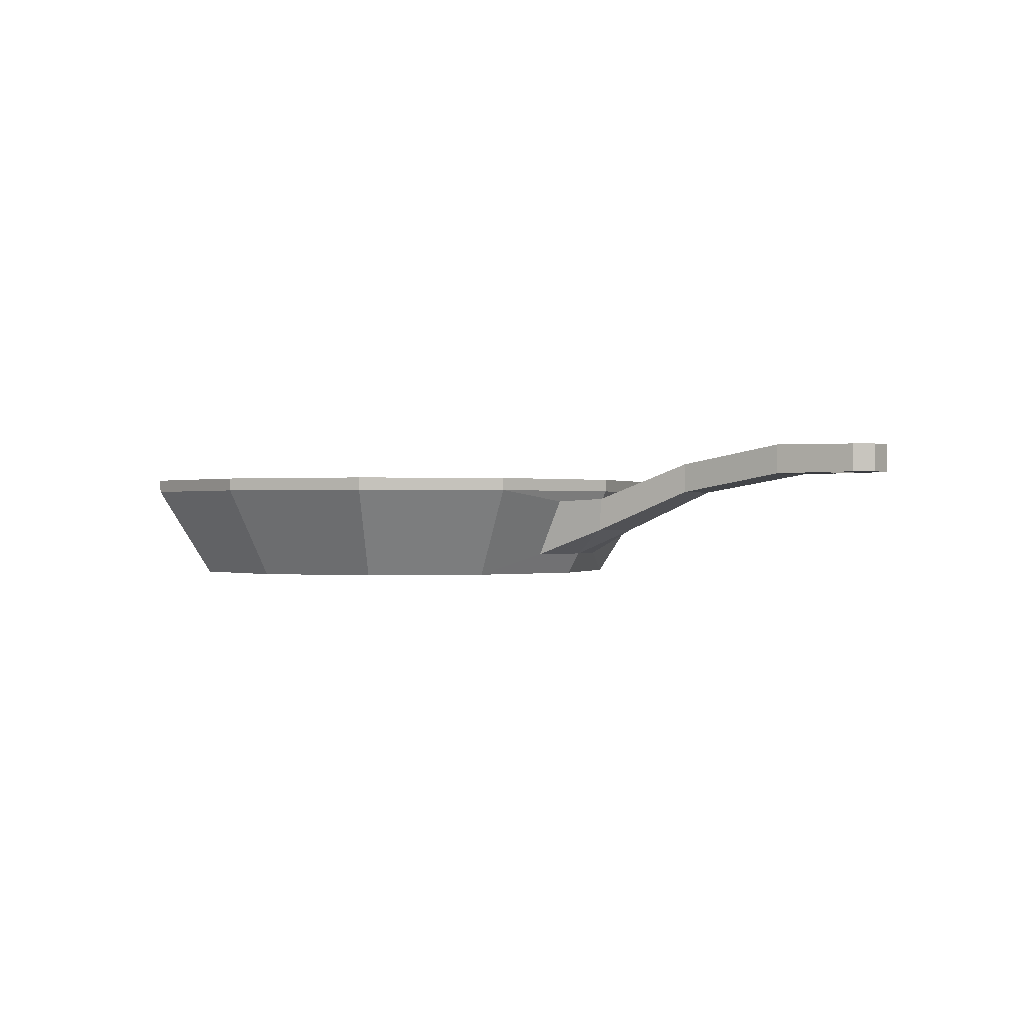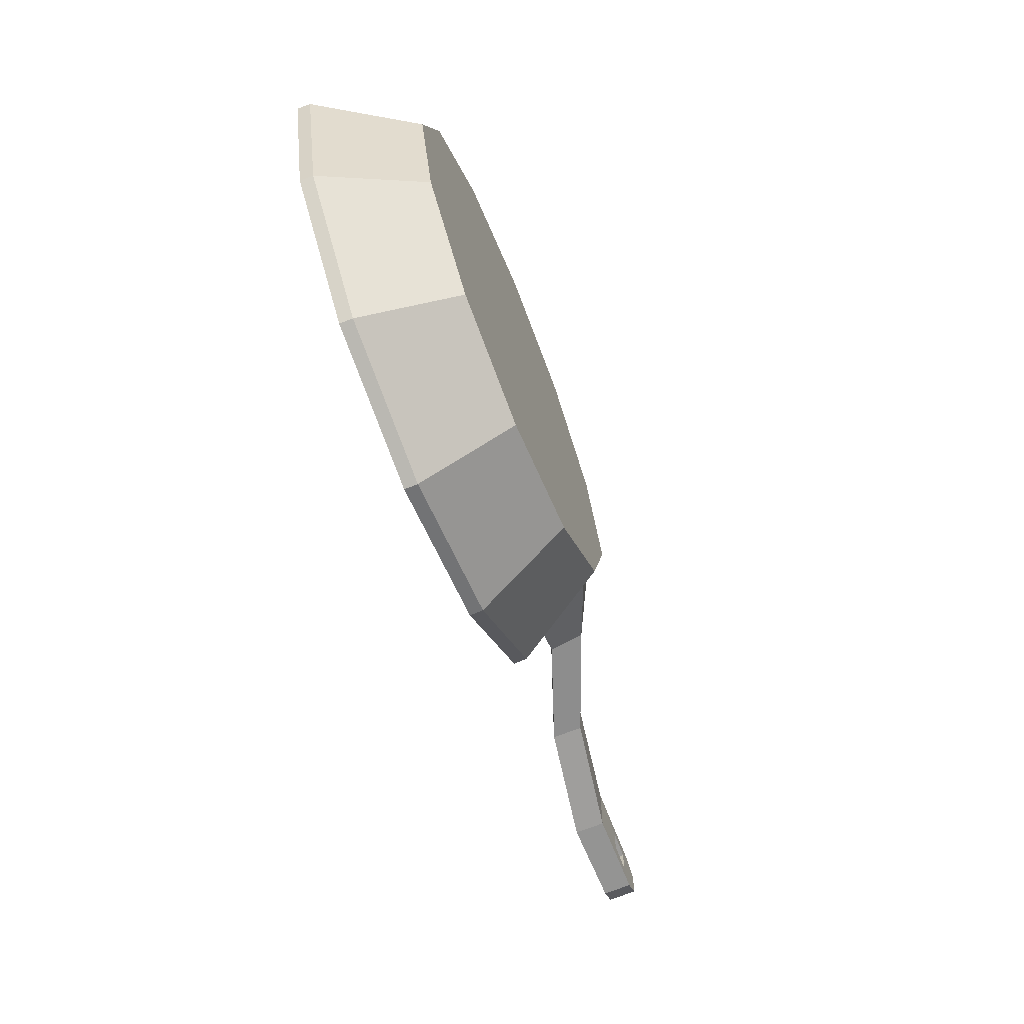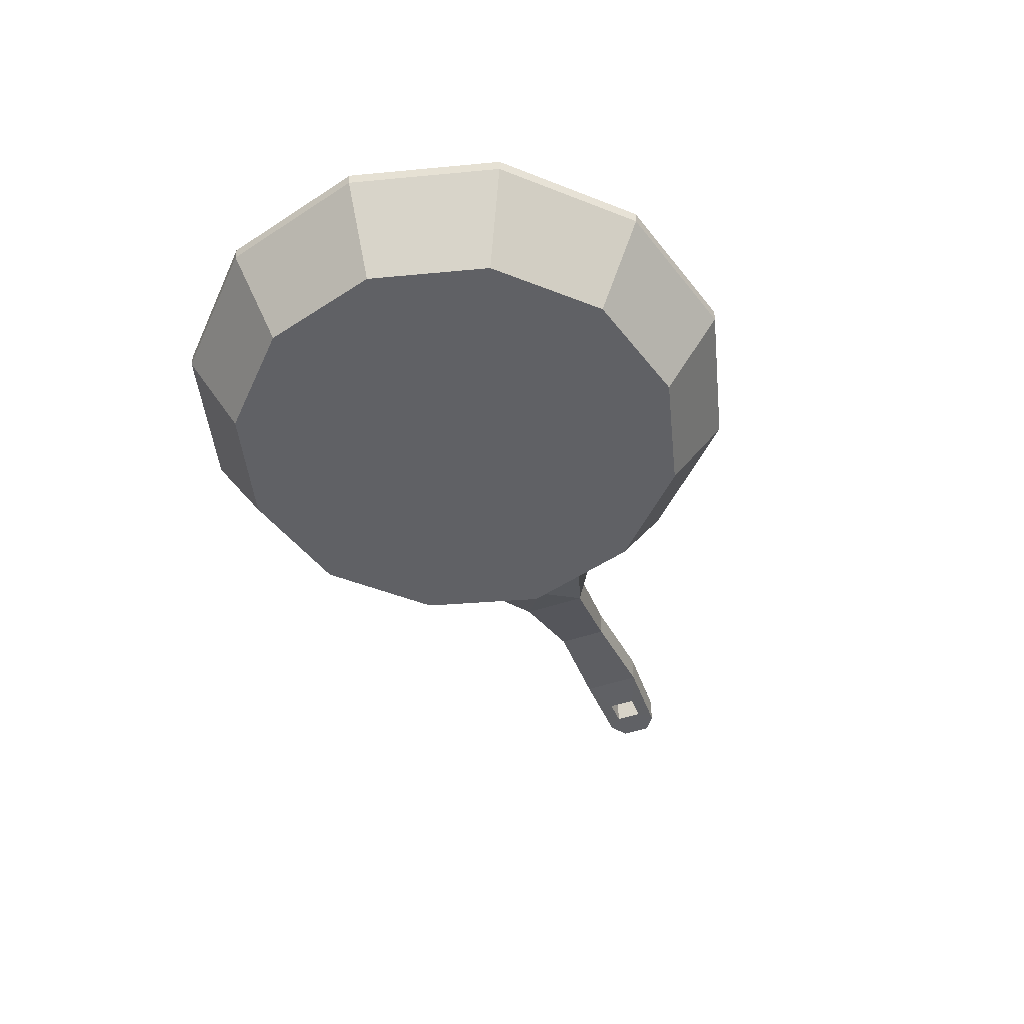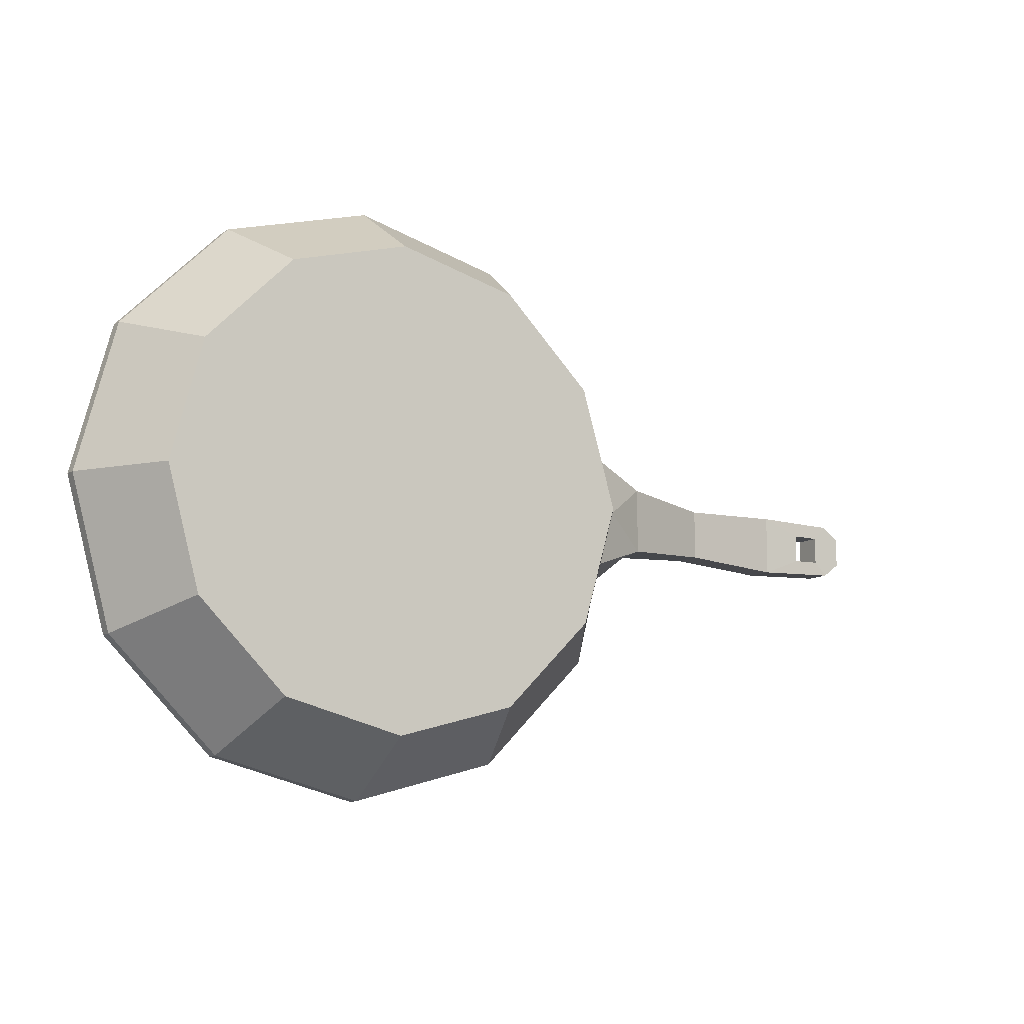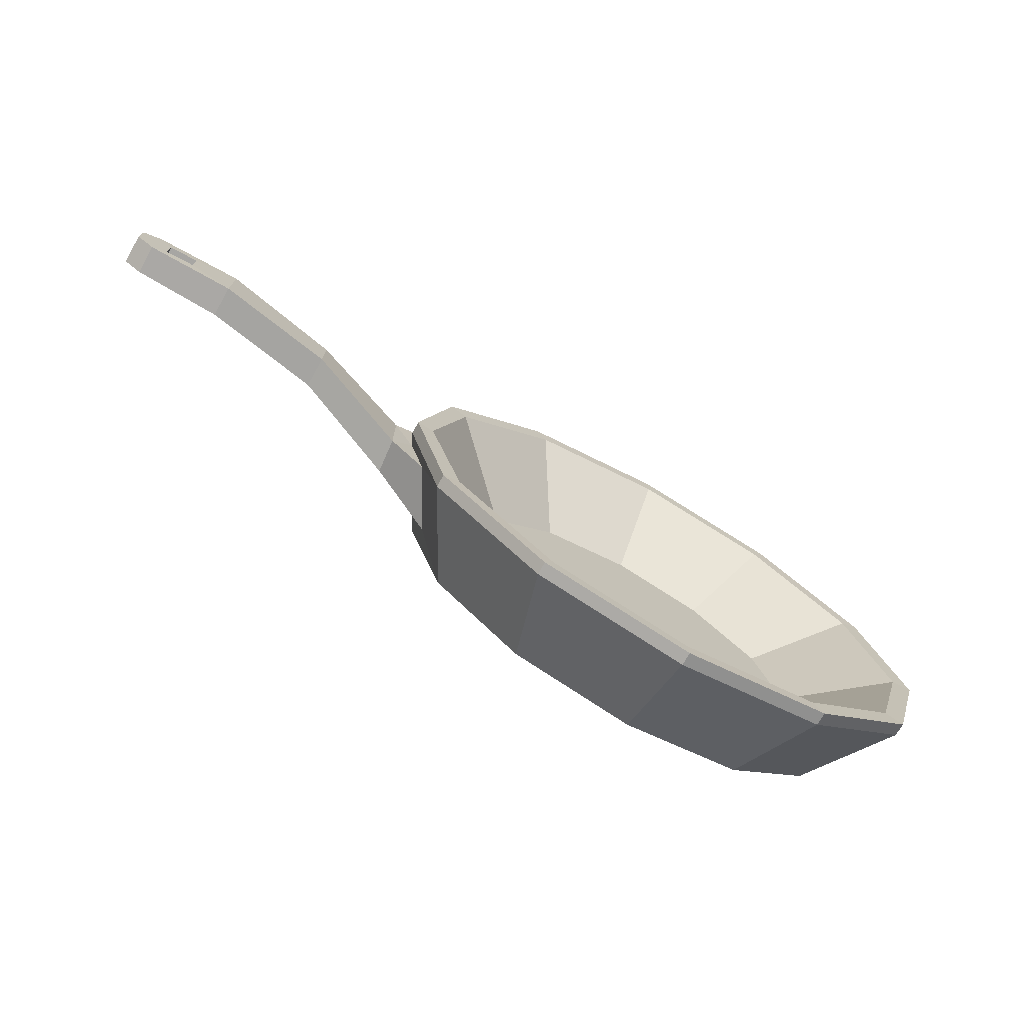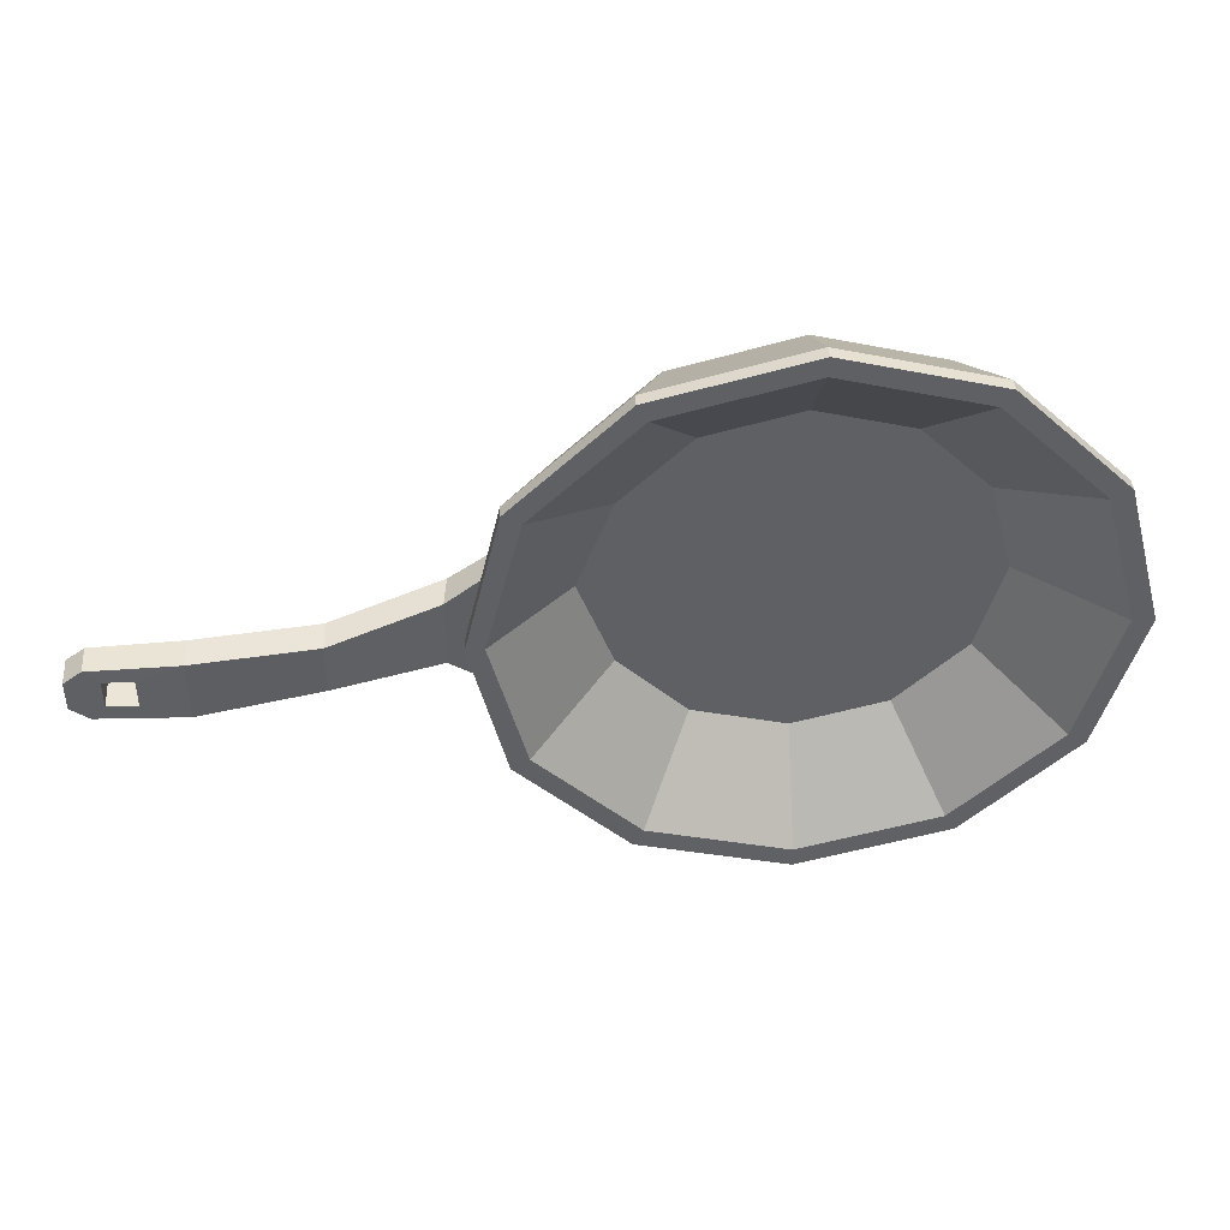
<metadata>
{"format":"obj","ext":"obj","renderer":"f3d","projection":"perspective","resolution":1024,"background":"white","views":[{"elev":-0.2,"azim":35.5,"up":"+Y"},{"elev":-68.6,"azim":-68.1,"up":"+Z"},{"elev":-48.0,"azim":-68.9,"up":"+Y"},{"elev":-10.1,"azim":-30.8,"up":"+Z"},{"elev":-74.5,"azim":150.6,"up":"+Z"},{"elev":43.7,"azim":176.3,"up":"+Z"}]}
</metadata>
<code>
v 15.48 0 8.939
v 15.48 0 -8.939
v 0.000275 0 -17.88
v -15.48 0 -8.939
v -15.48 0 8.939
v 0.000275 0 17.88
v 19.23 6.874 11.1
v 19.23 6.874 -11.1
v 0.000336 6.874 -22.21
v -19.23 6.874 -11.1
v -19.23 6.874 11.1
v 0.000336 6.874 22.21
v 0.000336 0 -0.000244
v 11.99 2.28 6.924
v 11.99 2.28 -6.925
v 0.000336 2.28 -0.000244
v 0.000336 2.28 -13.85
v -11.99 2.28 -6.925
v -11.99 2.28 6.924
v 0.000336 2.28 13.85
v 17.93 1.642 4.031
v 17.93 1.642 -4.031
v 20.28 6.011 -4.592
v 20.28 6.011 4.591
v 22.77 3.647 2.417
v 22.77 3.647 -2.418
v 23.03 6.211 -2.58
v 23.03 6.211 2.58
v 30.52 6.72 1.869
v 30.52 6.72 -1.869
v 30.52 8.947 -1.869
v 30.52 8.947 1.869
v 39.01 8.107 2.276
v 39.01 8.107 -2.277
v 39.01 10.33 -2.277
v 39.01 10.33 2.276
v 45.29 8.169 2.077
v 45.29 8.169 -2.077
v 45.29 10.27 -2.077
v 45.29 10.27 2.077
v 46.59 8.169 1.097
v 46.59 8.169 -1.098
v 46.59 10.27 -1.098
v 46.59 10.27 1.097
v 19.26 7.837 11.12
v 19.26 7.837 -11.12
v 17.95 7.787 -10.36
v 17.95 7.787 10.36
v 0.000397 7.837 -22.24
v 0.007782 7.787 -20.72
v -19.26 7.837 -11.12
v -17.94 7.787 -10.36
v -19.26 7.837 11.12
v -17.94 7.787 10.36
v 0.000397 7.837 22.24
v 0.007782 7.787 20.72
v -6.927 2.28 12
v -10.36 7.787 17.95
v -11.12 7.837 19.27
v -11.11 6.874 19.24
v -8.943 0 15.49
v 6.927 2.28 12
v 10.37 7.787 17.95
v 11.12 7.837 19.27
v 11.11 6.874 19.24
v 8.943 0 15.49
v 6.927 2.28 -12
v 10.37 7.787 -17.95
v 11.12 7.837 -19.27
v 11.11 6.874 -19.24
v 8.943 0 -15.49
v -6.927 2.28 -12
v -10.36 7.787 -17.95
v -11.12 7.837 -19.27
v -11.11 6.874 -19.24
v -8.943 0 -15.49
v -13.85 2.28 -0.000488
v -20.72 7.787 -0.000244
v -22.25 7.837 0
v -22.22 6.874 0
v -17.89 0 0
v 14.58 2.28 -0.000488
v 20.54 7.787 -0.000244
v 21.84 7.837 0
v 21.82 6.874 0
v 21.43 6.011 -0.000488
v 19.08 1.642 -0.000488
v 18.07 0 0
v 42.15 8.107 -1.067
v 44.27 8.169 -1.032
v 44.27 8.169 1.031
v 42.15 8.107 1.066
v 42.15 10.33 -1.067
v 44.27 10.27 -1.032
v 42.15 10.33 1.066
v 44.27 10.27 1.031
f 42 43 44 41
f 70 71 3 9
f 75 76 4 10
f 80 81 5 11
f 60 61 6 12
f 65 66 1 7
f 2 88 1 13
f 3 71 2 13
f 4 76 3 13
f 5 81 4 13
f 6 61 5 13
f 1 66 6 13
f 14 82 16
f 16 67 17
f 17 72 16
f 16 77 19
f 19 57 16
f 16 62 14
f 83 84 46 47
f 68 69 49 50
f 73 74 51 52
f 78 79 53 54
f 58 59 55 56
f 63 64 45 48
f 15 82 83 47
f 50 17 67 68
f 52 18 72 73
f 54 19 77 78
f 56 20 57 58
f 48 14 62 63
f 87 88 2 22
f 2 8 23 22
f 8 85 86 23
f 7 1 21 24
f 87 26 25
f 22 23 27 26
f 23 86 27
f 24 21 25 28
f 26 30 29 25
f 26 27 31 30
f 31 27 28 32
f 28 25 29 32
f 30 34 33 29
f 30 31 35 34
f 35 31 32 36
f 32 29 33 36
f 34 35 39 38
f 36 33 37 40
f 38 42 41 37
f 38 39 43 42
f 43 39 40 44
f 40 37 41 44
f 84 85 8 46
f 69 70 9 49
f 74 75 10 51
f 79 80 11 53
f 59 60 12 55
f 64 65 7 45
f 57 19 54 58
f 53 59 58 54
f 11 60 59 53
f 5 61 60 11
f 62 20 56 63
f 55 64 63 56
f 12 65 64 55
f 6 66 65 12
f 67 15 47 68
f 46 69 68 47
f 8 70 69 46
f 2 71 70 8
f 72 17 50 73
f 49 74 73 50
f 9 75 74 49
f 3 76 75 9
f 77 18 52 78
f 51 79 78 52
f 10 80 79 51
f 4 81 80 10
f 83 82 14 48
f 45 84 83 48
f 7 85 84 45
f 86 85 7 24
f 21 87 25
f 1 88 87 21
f 28 86 24
f 27 86 28
f 26 87 22
f 34 38 90 89
f 38 37 91 90
f 37 33 92 91
f 33 34 89 92
f 39 35 93 94
f 35 36 95 93
f 36 40 96 95
f 40 39 94 96
f 89 90 94 93
f 90 91 96 94
f 91 92 95 96
f 92 89 93 95
f 16 57 20
f 18 77 16
f 16 72 18
f 15 67 16
f 16 82 15
f 20 62 16

</code>
